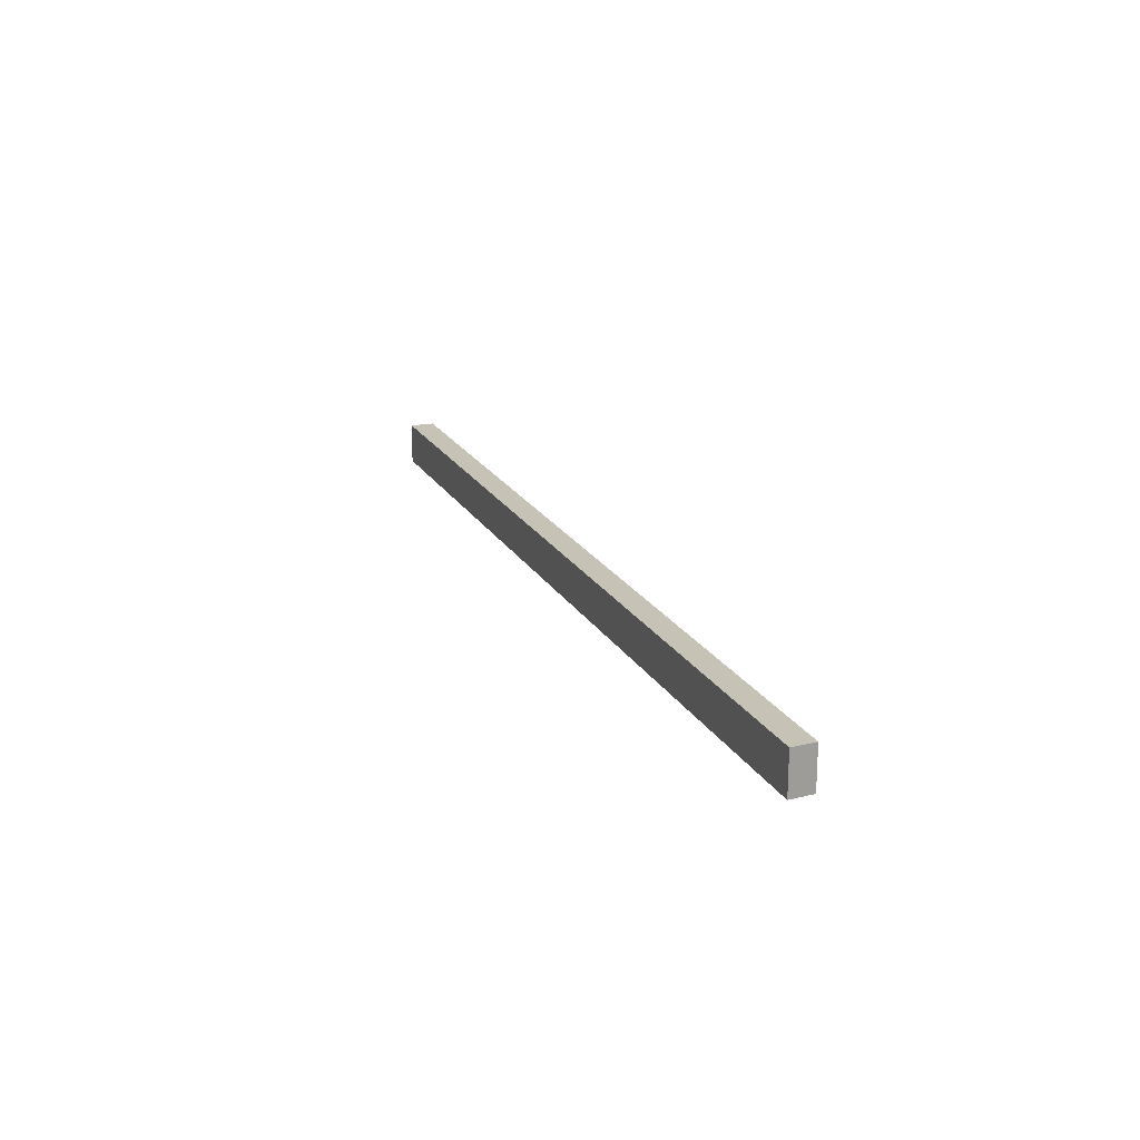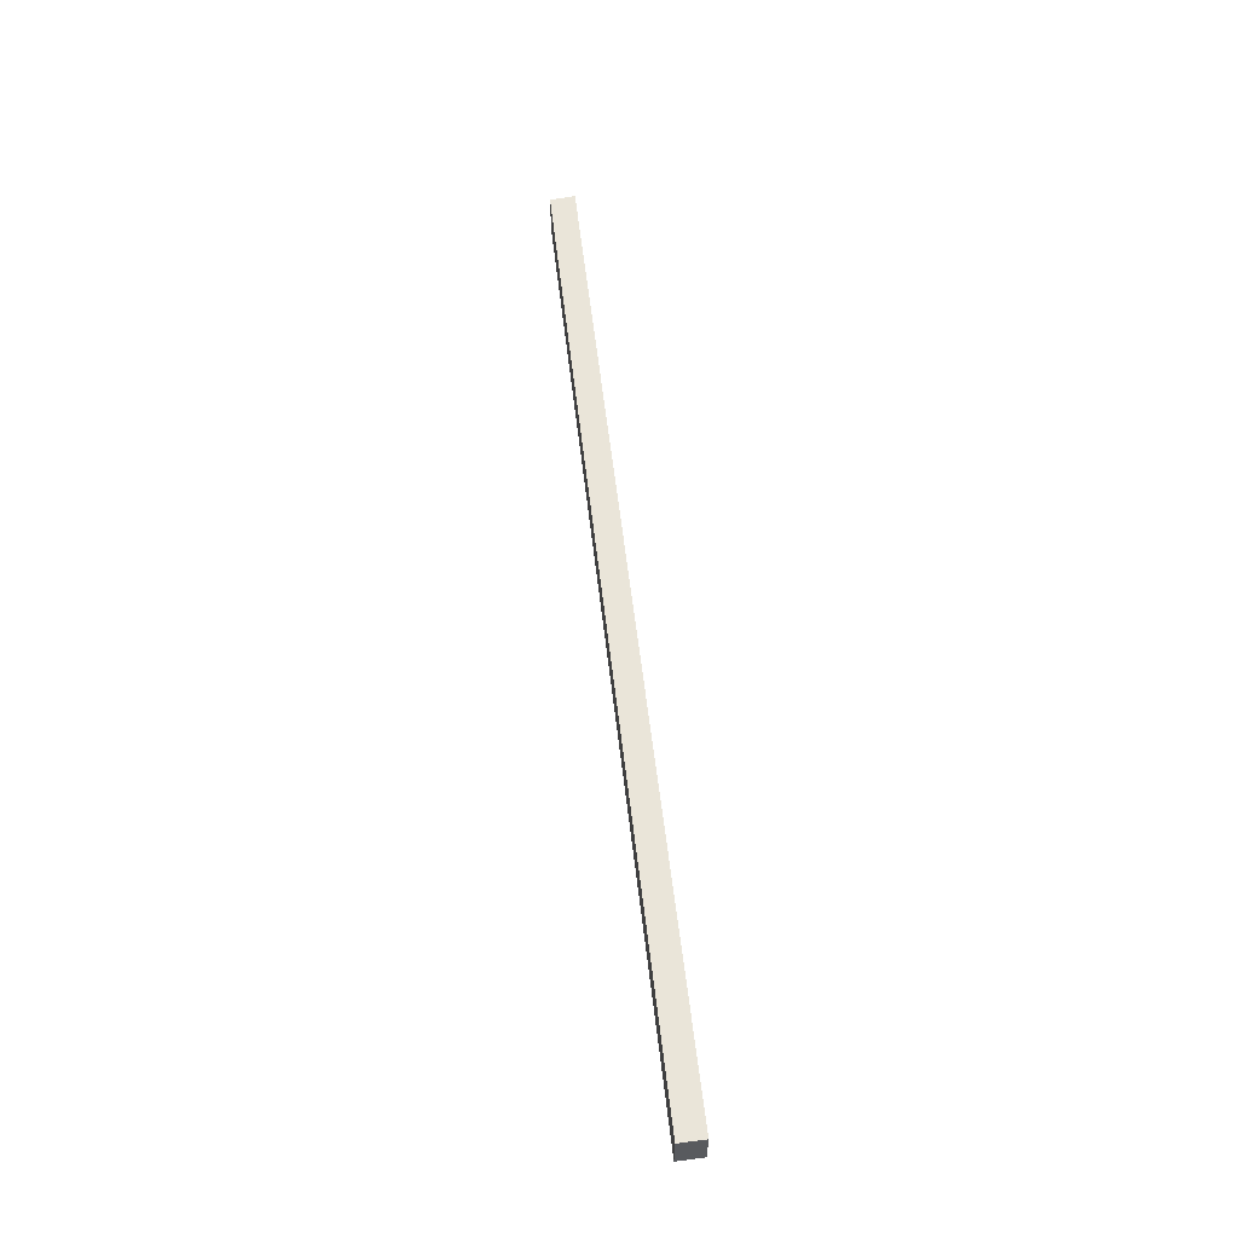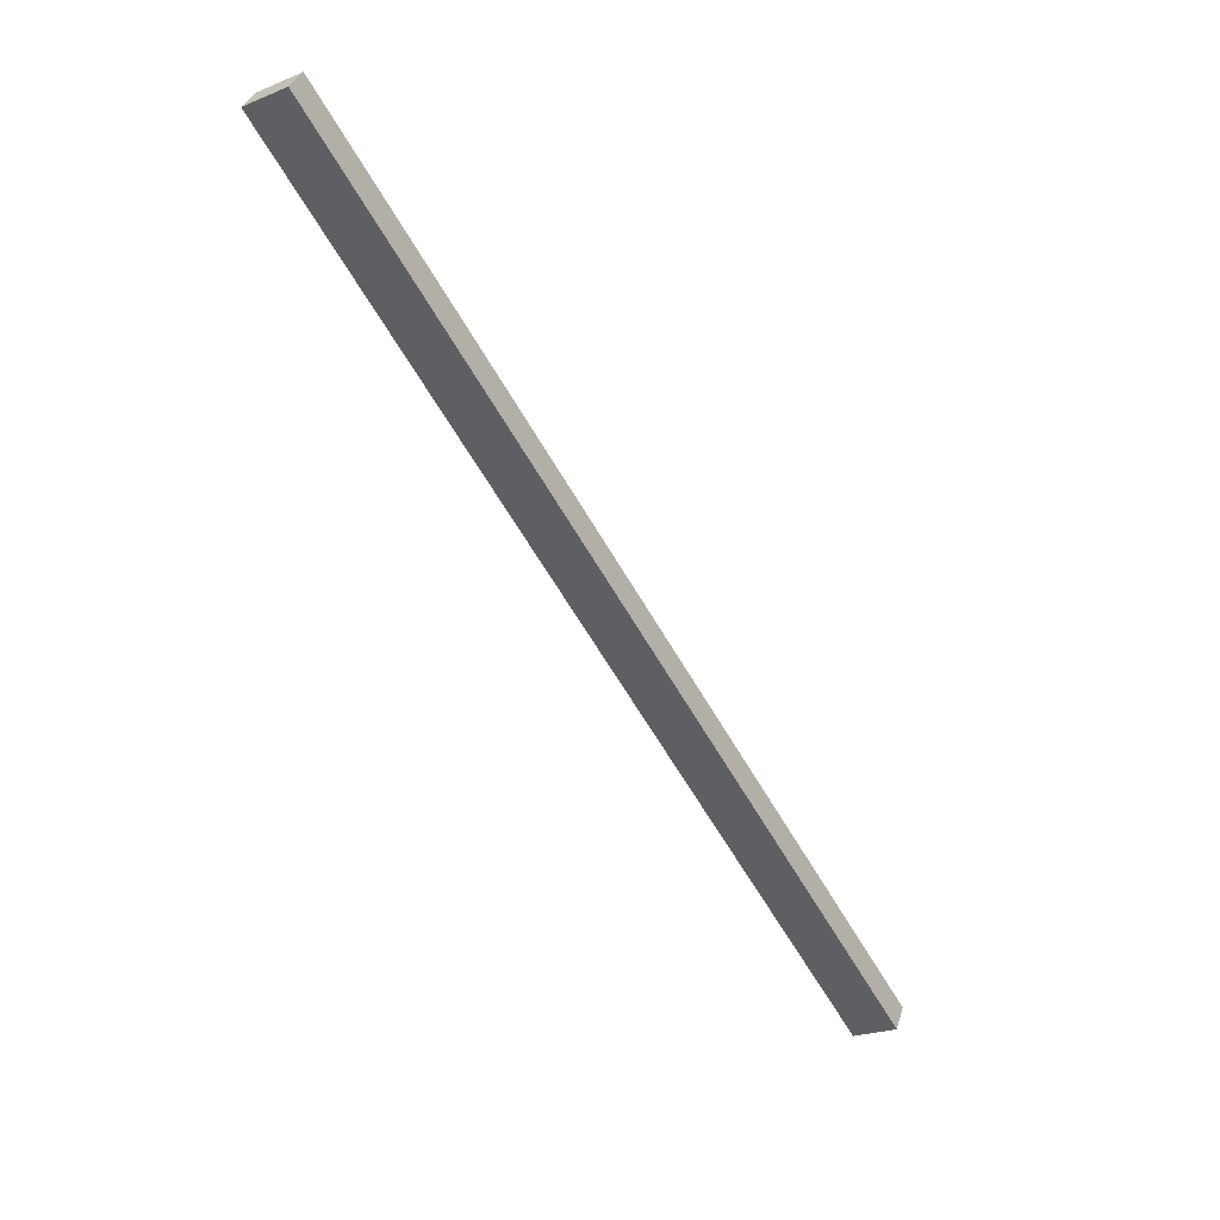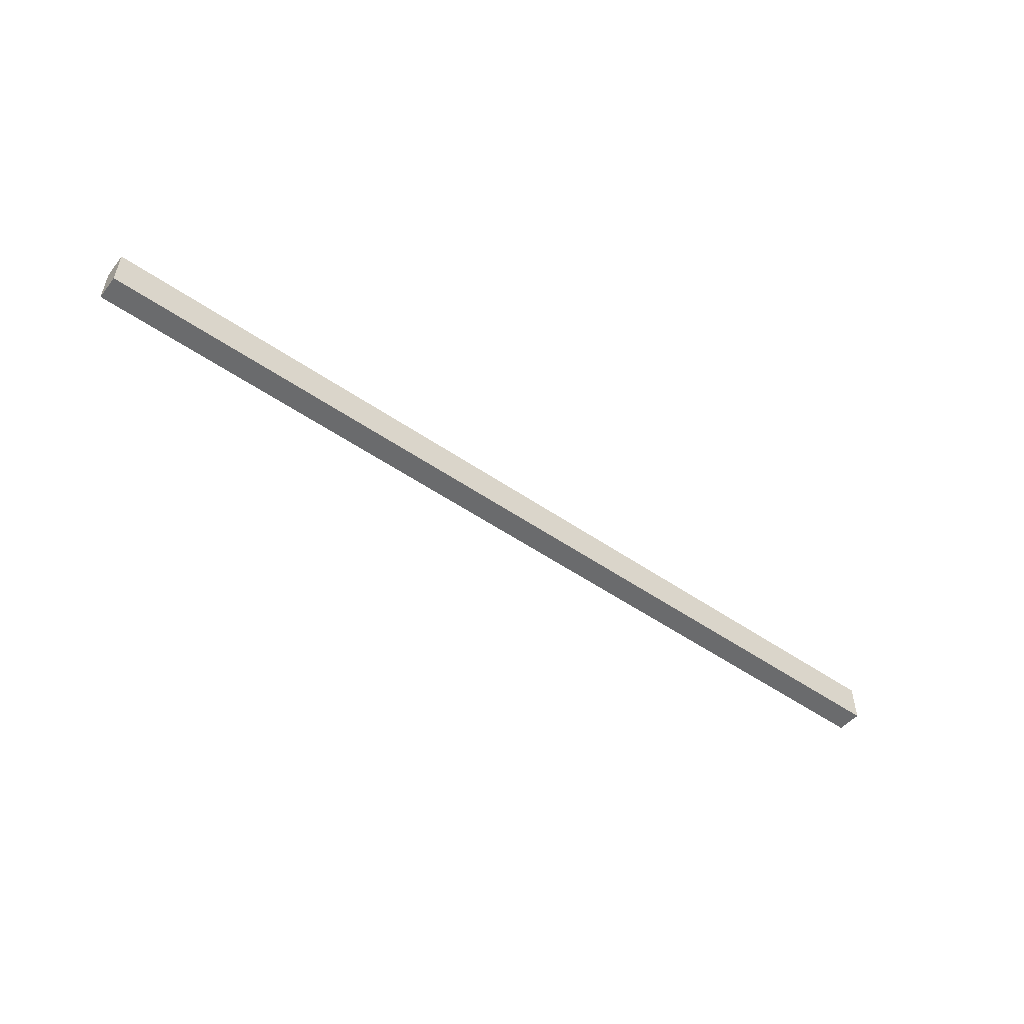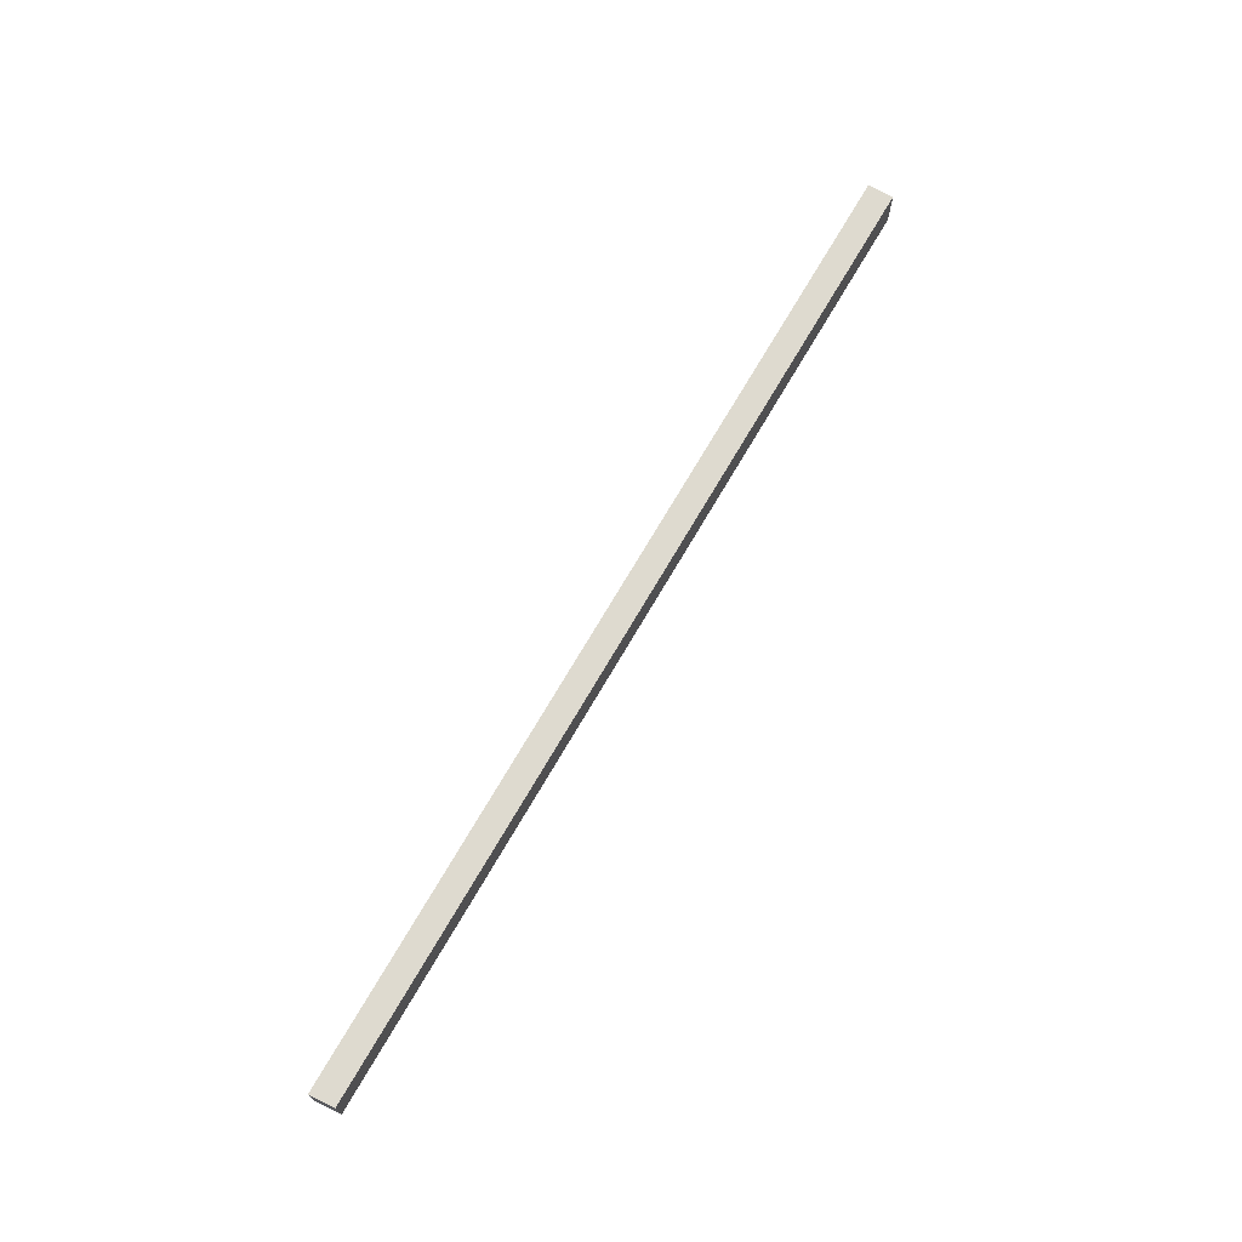
<metadata>
{"format":"obj","ext":"obj","renderer":"f3d","projection":"perspective","resolution":1024,"background":"white","views":[{"elev":19.4,"azim":-81.2,"up":"+Y"},{"elev":57.9,"azim":113.2,"up":"+Y"},{"elev":-23.7,"azim":-56.1,"up":"+Z"},{"elev":-53.2,"azim":173.5,"up":"+Y"},{"elev":70.8,"azim":-30.1,"up":"+Y"}]}
</metadata>
<code>
v  37.43 1.916 -21.46
v  0.635 1.905 0.927
v  38.01 1.905 -20.47
v  0 1.916 1.173e-16
v  37.43 1.314e-15 -21.46
v  38.01 1.254e-15 -20.47
v  0 0 0
v  0.635 -5.676e-17 0.927
g defaultobject
f 1 2 3
f 2 1 4
f 3 5 1
f 5 3 6
f 5 4 1
f 4 5 7
f 7 2 4
f 2 7 8
f 8 3 2
f 3 8 6
f 8 5 6
f 5 8 7

</code>
